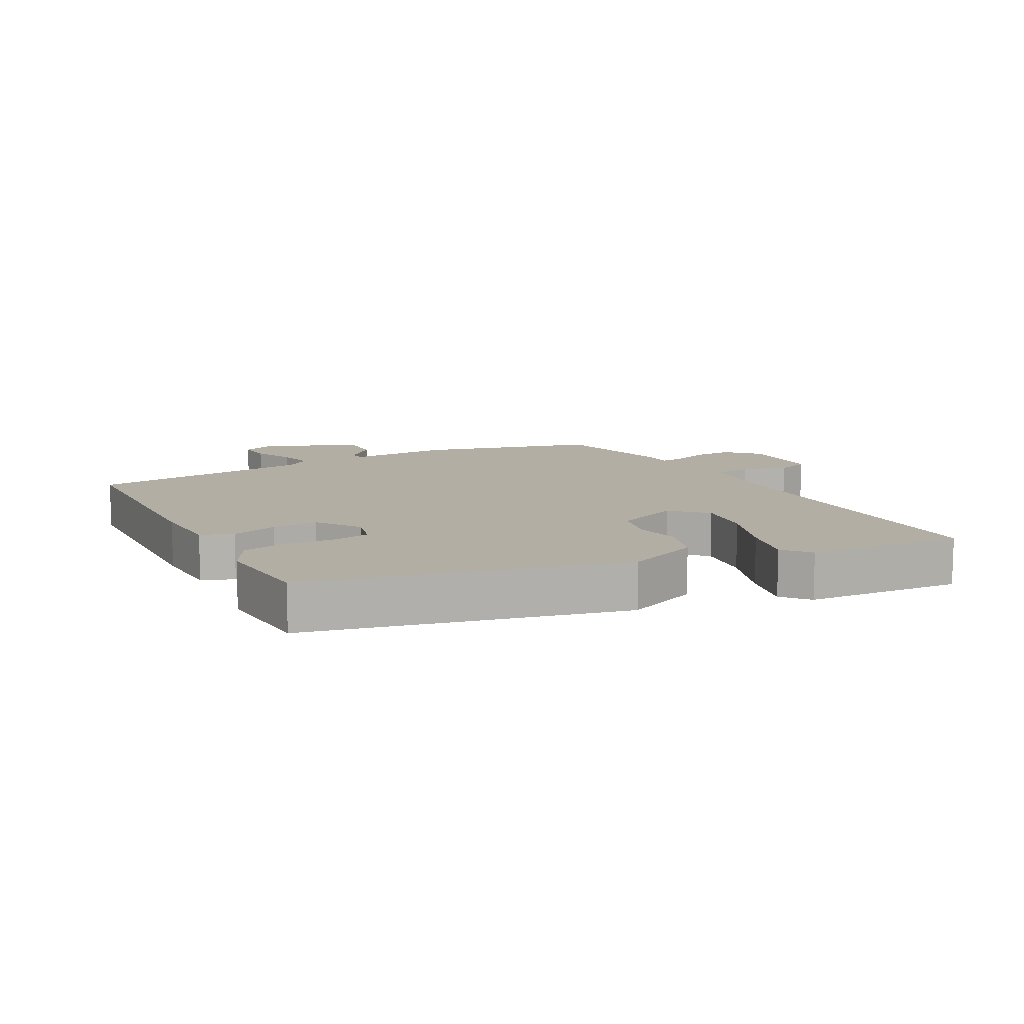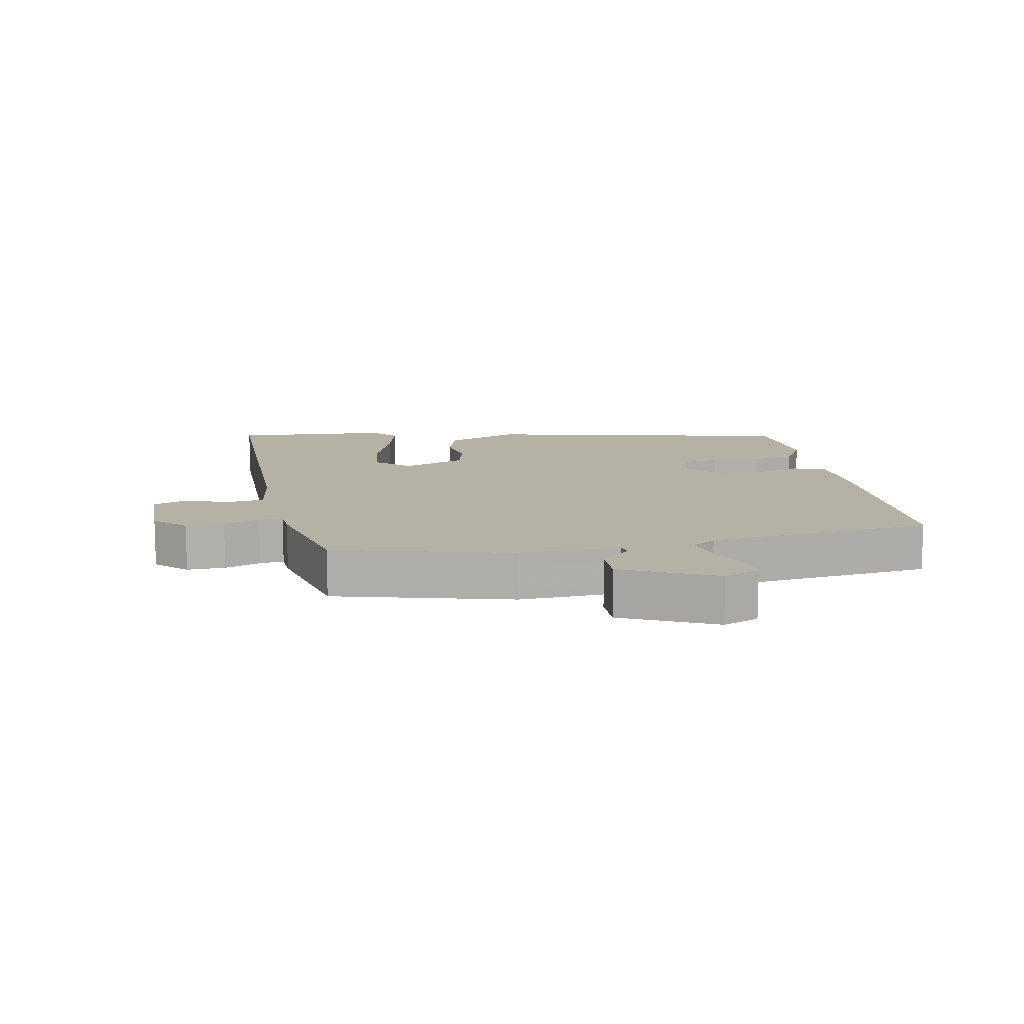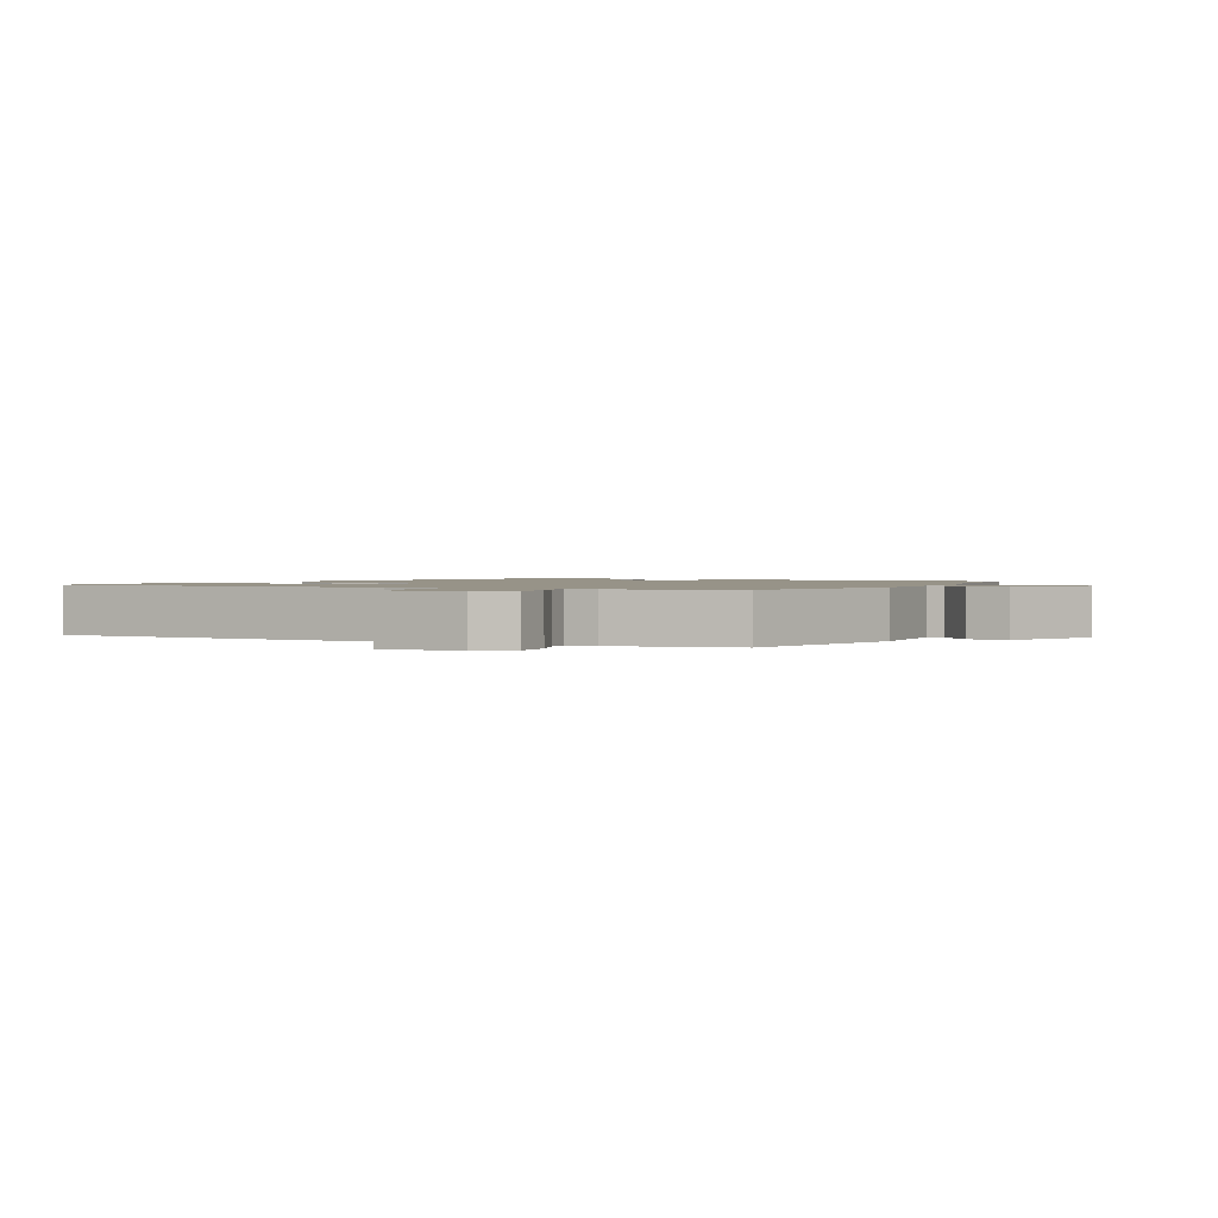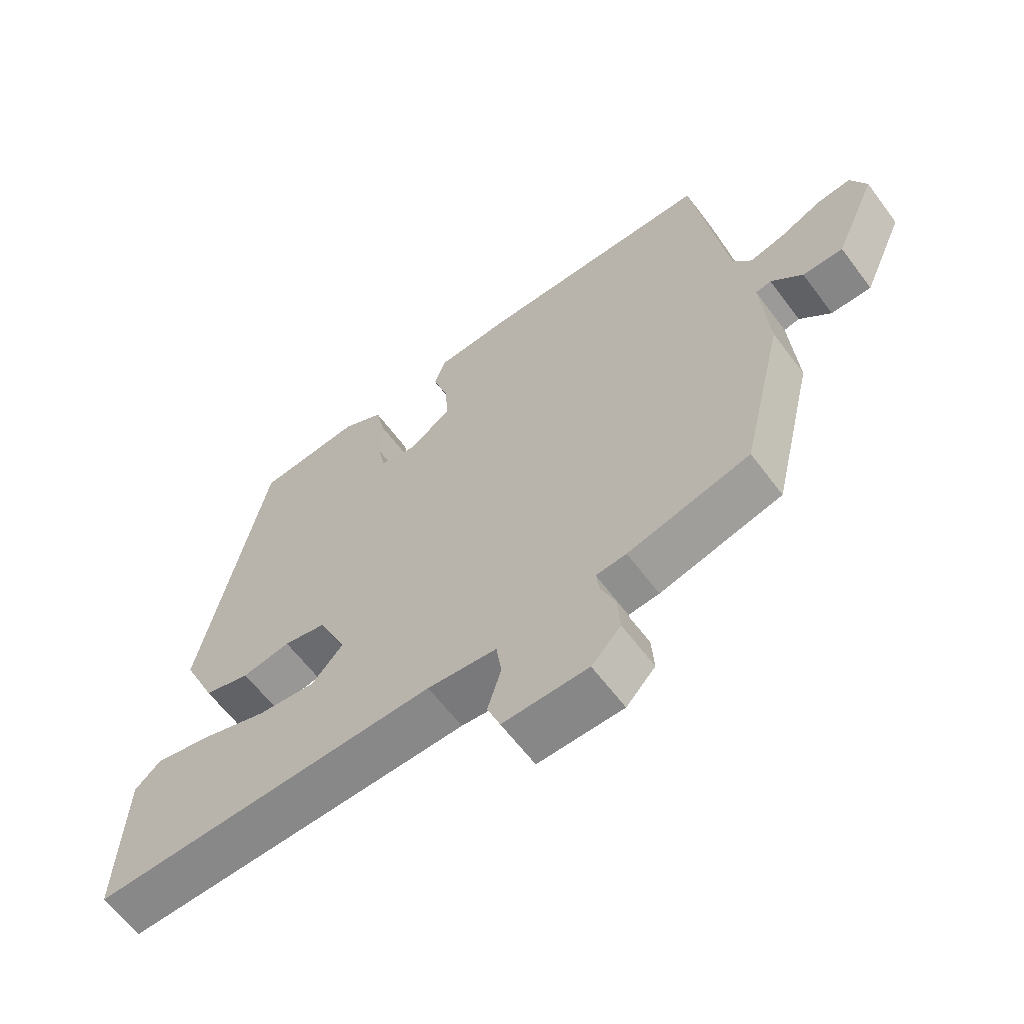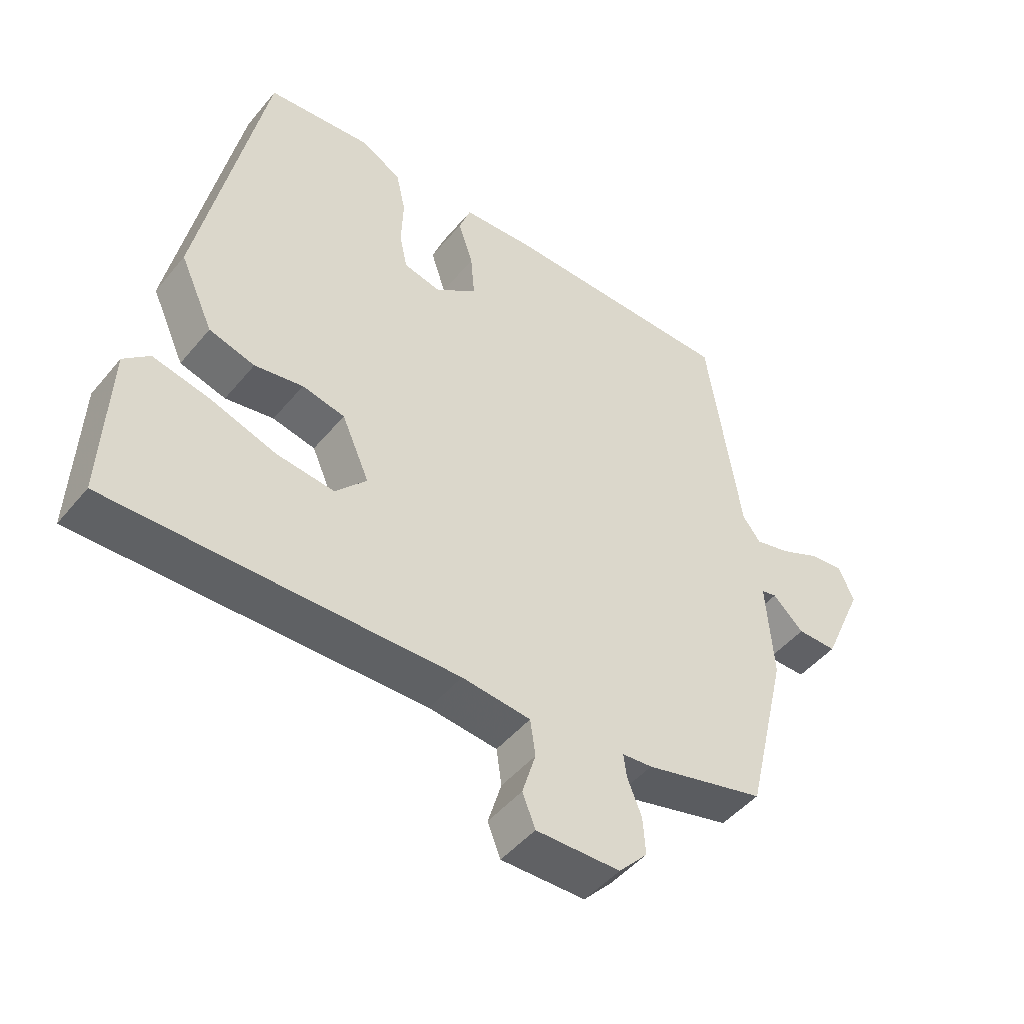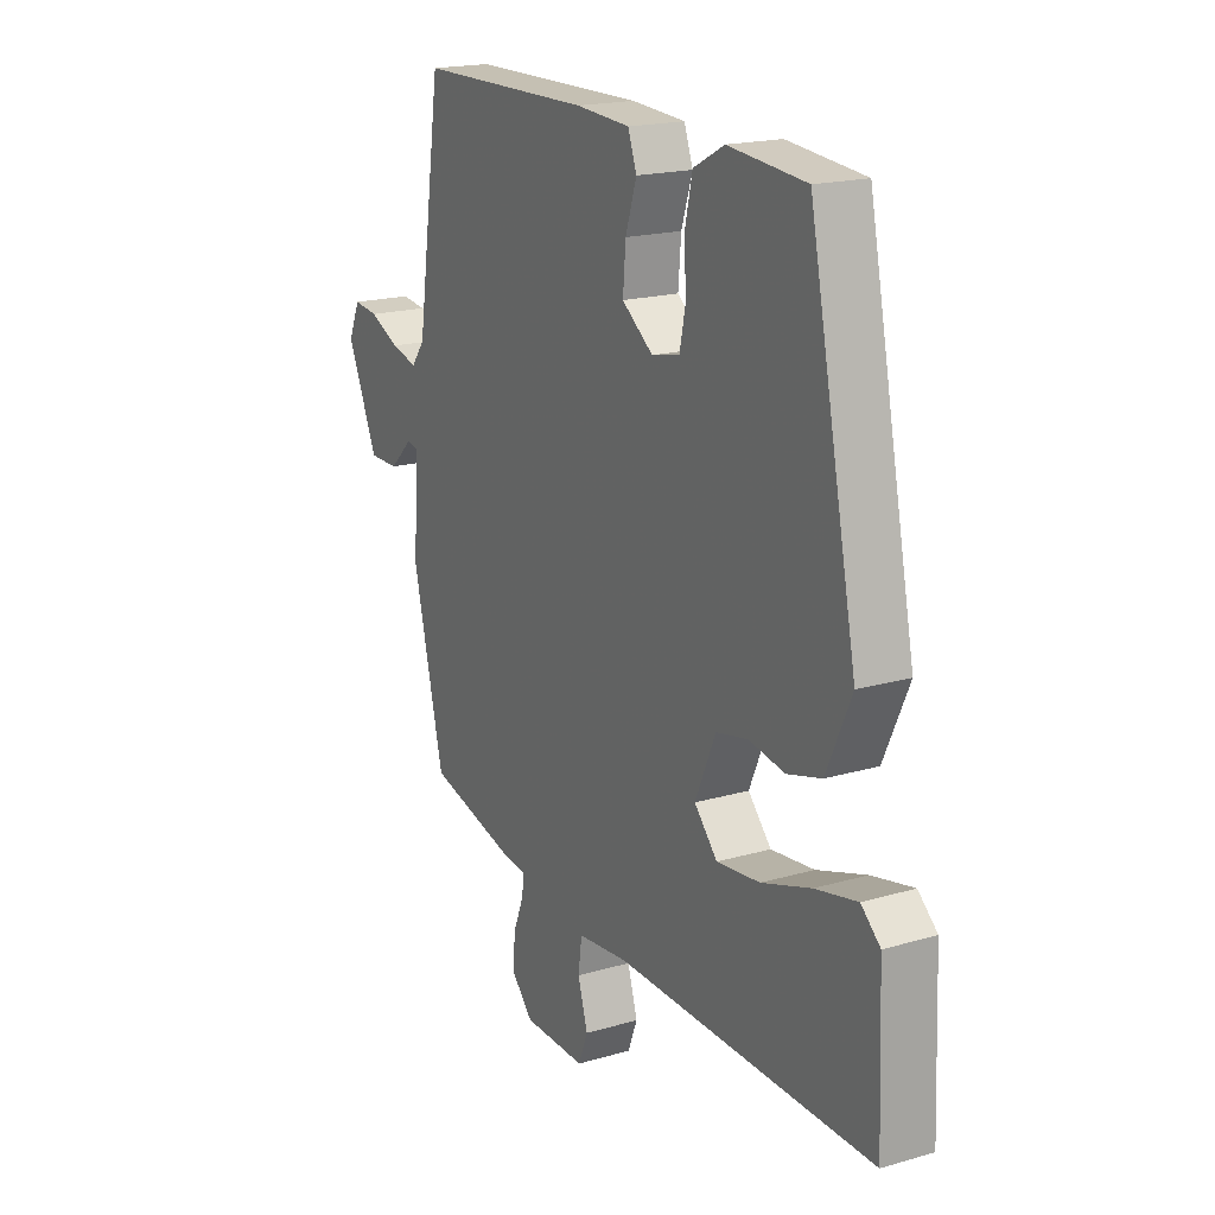
<metadata>
{"format":"obj","ext":"obj","renderer":"f3d","projection":"perspective","resolution":1024,"background":"white","views":[{"elev":11.0,"azim":63.2,"up":"+Y"},{"elev":11.8,"azim":-99.4,"up":"+Y"},{"elev":1.4,"azim":-150.8,"up":"+Y"},{"elev":-62.0,"azim":-143.3,"up":"+Z"},{"elev":-47.5,"azim":142.6,"up":"+Z"},{"elev":18.7,"azim":61.0,"up":"+Z"}]}
</metadata>
<code>
v -0.453 0.07 0.521
v -0.09 0.07 0.525
v 0.023 0.07 0.518
v 0.041 0.07 0.468
v 0.018 0.07 0.397
v 0.012 0.07 0.326
v 0.077 0.07 0.278
v 0.135 0.07 0.291
v 0.147 0.07 0.349
v 0.144 0.07 0.426
v 0.159 0.07 0.494
v 0.223 0.07 0.528
v 0.384 0.07 0.513
v 0.484 0.07 0.024
v 0.432 0.07 -0.09
v 0.361 0.07 -0.11
v 0.286 0.07 -0.097
v 0.22 0.07 -0.111
v 0.177 0.07 -0.209
v 0.225 0.07 -0.262
v 0.315 0.07 -0.252
v 0.418 0.07 -0.218
v 0.505 0.07 -0.199
v 0.545 0.07 -0.235
v 0.555 0.07 -0.479
v 0.019 0.07 -0.469
v -0.088 0.07 -0.48
v -0.096 0.07 -0.537
v -0.075 0.07 -0.606
v -0.095 0.07 -0.657
v -0.226 0.07 -0.655
v -0.271 0.07 -0.607
v -0.267 0.07 -0.548
v -0.245 0.07 -0.493
v -0.24 0.07 -0.456
v -0.287 0.07 -0.452
v -0.475 0.07 -0.404
v -0.54 0.07 -0.131
v -0.529 0.07 0.025
v -0.553 0.07 0.03
v -0.601 0.07 -0.016
v -0.663 0.07 -0.016
v -0.727 0.07 0.129
v -0.703 0.07 0.184
v -0.651 0.07 0.178
v -0.588 0.07 0.149
v -0.533 0.07 0.135
v -0.505 0.07 0.172
v -0.453 0 0.521
v -0.09 0 0.525
v 0.023 0 0.518
v 0.041 0 0.468
v 0.018 0 0.397
v 0.012 0 0.326
v 0.077 0 0.278
v 0.135 0 0.291
v 0.147 0 0.349
v 0.144 0 0.426
v 0.159 0 0.494
v 0.223 0 0.528
v 0.384 0 0.513
v 0.484 0 0.024
v 0.432 0 -0.09
v 0.361 0 -0.11
v 0.286 0 -0.097
v 0.22 0 -0.111
v 0.177 0 -0.209
v 0.225 0 -0.262
v 0.315 0 -0.252
v 0.418 0 -0.218
v 0.505 0 -0.199
v 0.545 0 -0.235
v 0.555 0 -0.479
v 0.019 0 -0.469
v -0.088 0 -0.48
v -0.096 0 -0.537
v -0.075 0 -0.606
v -0.095 0 -0.657
v -0.226 0 -0.655
v -0.271 0 -0.607
v -0.267 0 -0.548
v -0.245 0 -0.493
v -0.24 0 -0.456
v -0.287 0 -0.452
v -0.475 0 -0.404
v -0.54 0 -0.131
v -0.529 0 0.025
v -0.553 0 0.03
v -0.601 0 -0.016
v -0.663 0 -0.016
v -0.727 0 0.129
v -0.703 0 0.184
v -0.651 0 0.178
v -0.588 0 0.149
v -0.533 0 0.135
v -0.505 0 0.172
f 43 44 45 46
f 43 46 47
f 40 41 42 43
f 39 40 43 47
f 36 37 38 39
f 35 36 39 47
f 31 32 33 34
f 31 34 35
f 28 29 30 31
f 27 28 31 35
f 26 27 35 47
f 21 22 23 24
f 20 21 24 25
f 14 15 16 17
f 14 17 18
f 13 14 18
f 12 13 18 19
f 9 10 11 12
f 8 9 12 19
f 2 3 4 5
f 48 1 2 5
f 48 5 6
f 47 48 6 7
f 20 25 26 47
f 19 20 47
f 7 8 19 47
f 94 93 92 91
f 95 94 91
f 91 90 89 88
f 95 91 88 87
f 87 86 85 84
f 95 87 84 83
f 82 81 80 79
f 83 82 79
f 79 78 77 76
f 83 79 76 75
f 95 83 75 74
f 72 71 70 69
f 73 72 69 68
f 65 64 63 62
f 66 65 62
f 66 62 61
f 67 66 61 60
f 60 59 58 57
f 67 60 57 56
f 53 52 51 50
f 53 50 49 96
f 54 53 96
f 55 54 96 95
f 95 74 73 68
f 95 68 67
f 95 67 56 55
f 1 49 50 2
f 2 50 51 3
f 3 51 52 4
f 4 52 53 5
f 5 53 54 6
f 6 54 55 7
f 7 55 56 8
f 8 56 57 9
f 9 57 58 10
f 10 58 59 11
f 11 59 60 12
f 12 60 61 13
f 13 61 62 14
f 14 62 63 15
f 15 63 64 16
f 16 64 65 17
f 17 65 66 18
f 18 66 67 19
f 19 67 68 20
f 20 68 69 21
f 21 69 70 22
f 22 70 71 23
f 23 71 72 24
f 24 72 73 25
f 25 73 74 26
f 26 74 75 27
f 27 75 76 28
f 28 76 77 29
f 29 77 78 30
f 30 78 79 31
f 31 79 80 32
f 32 80 81 33
f 33 81 82 34
f 34 82 83 35
f 35 83 84 36
f 36 84 85 37
f 37 85 86 38
f 38 86 87 39
f 39 87 88 40
f 40 88 89 41
f 41 89 90 42
f 42 90 91 43
f 43 91 92 44
f 44 92 93 45
f 45 93 94 46
f 46 94 95 47
f 47 95 96 48
f 48 96 49 1

</code>
